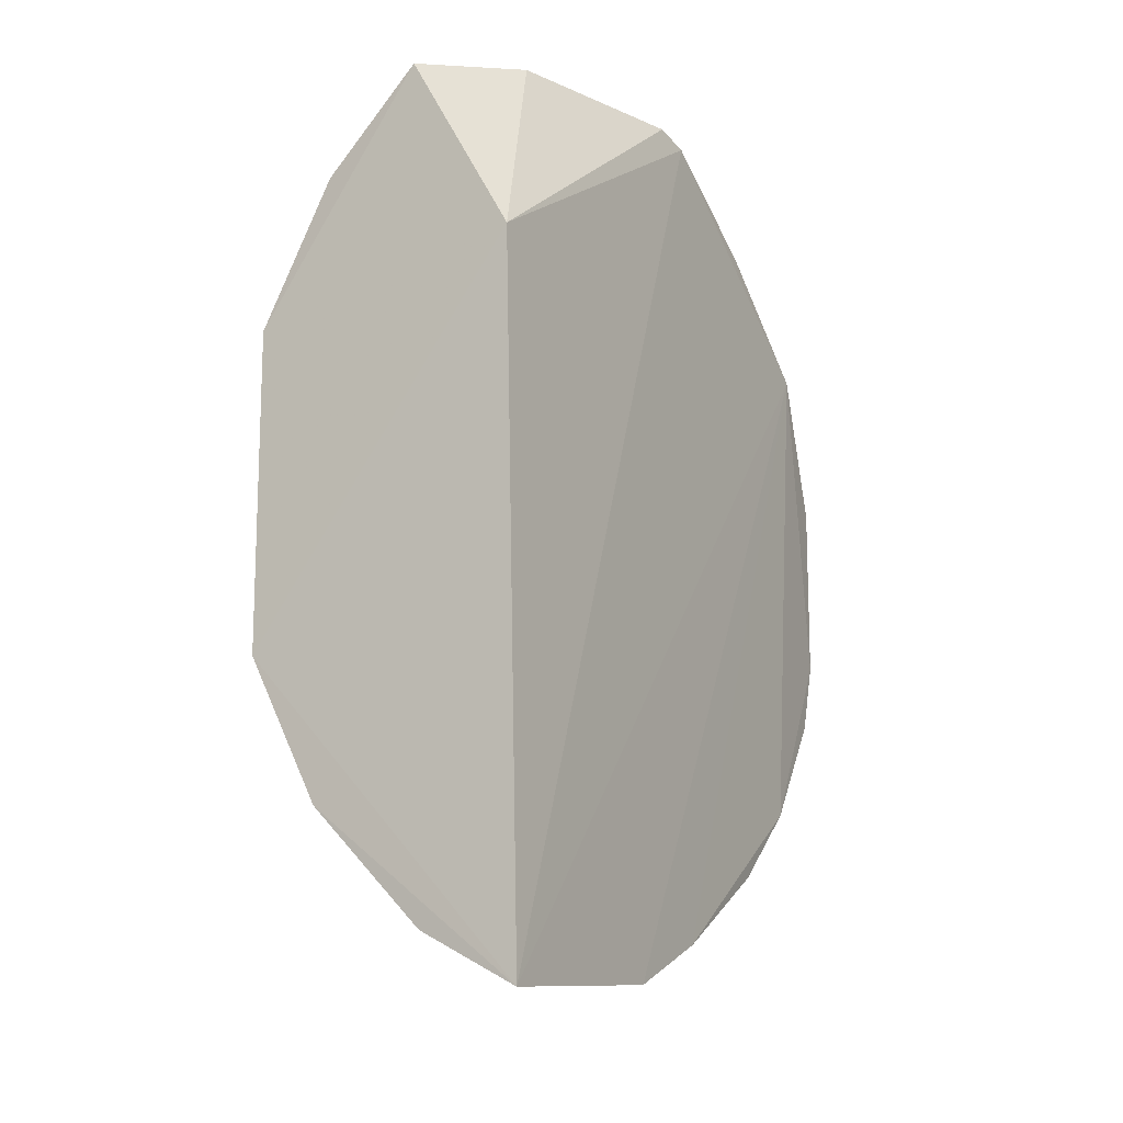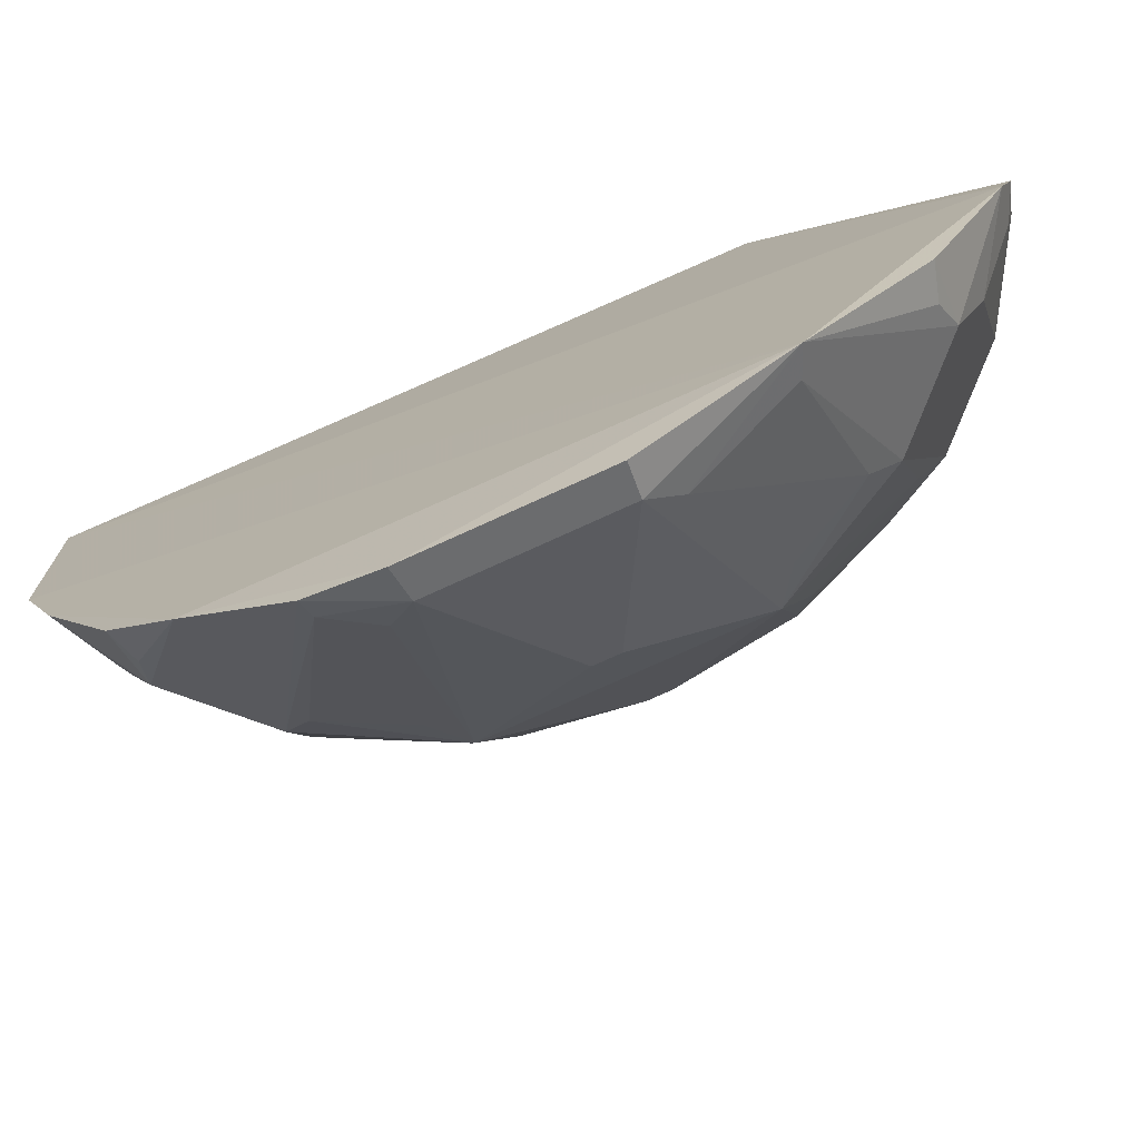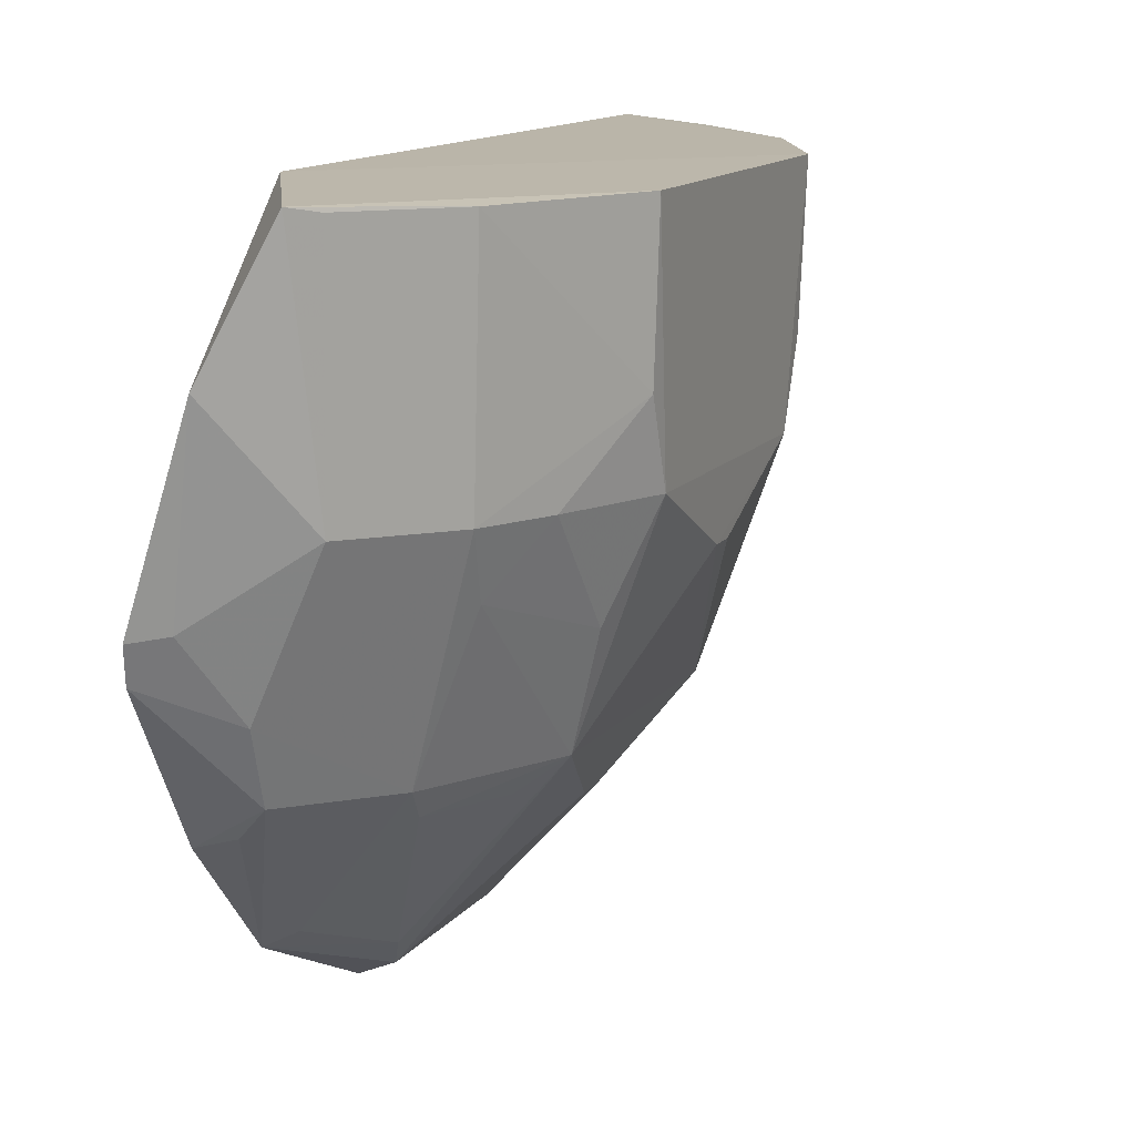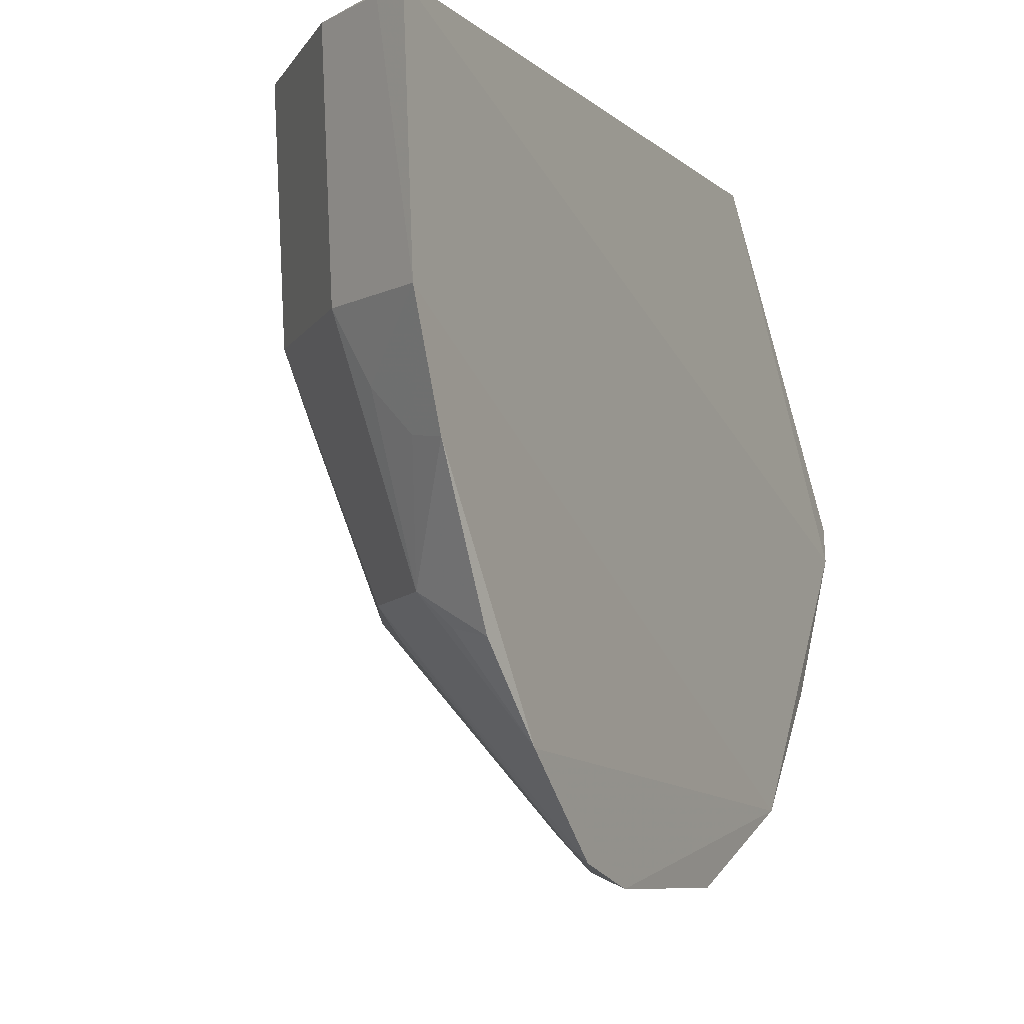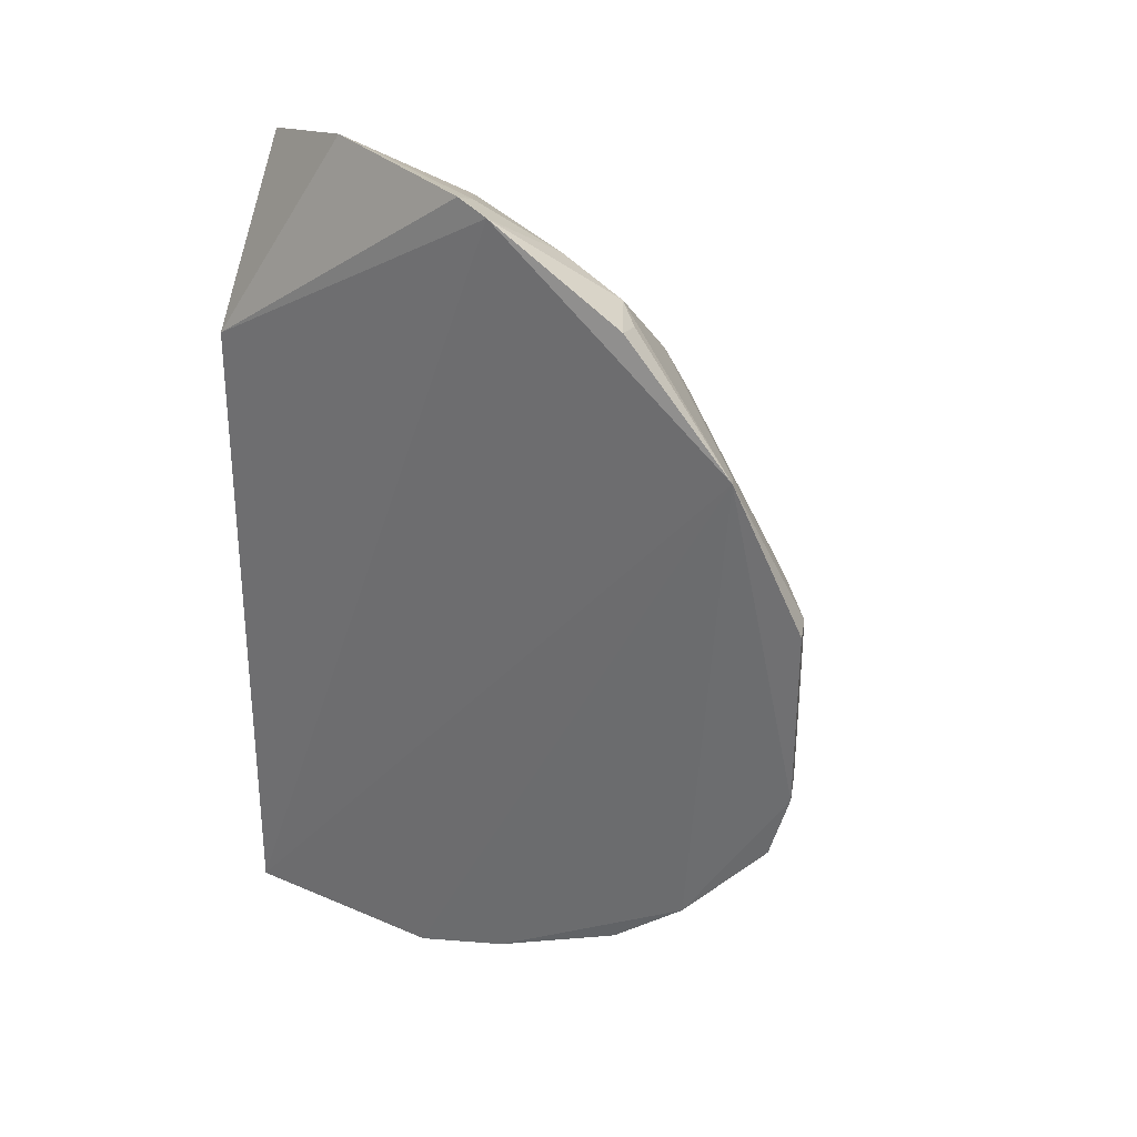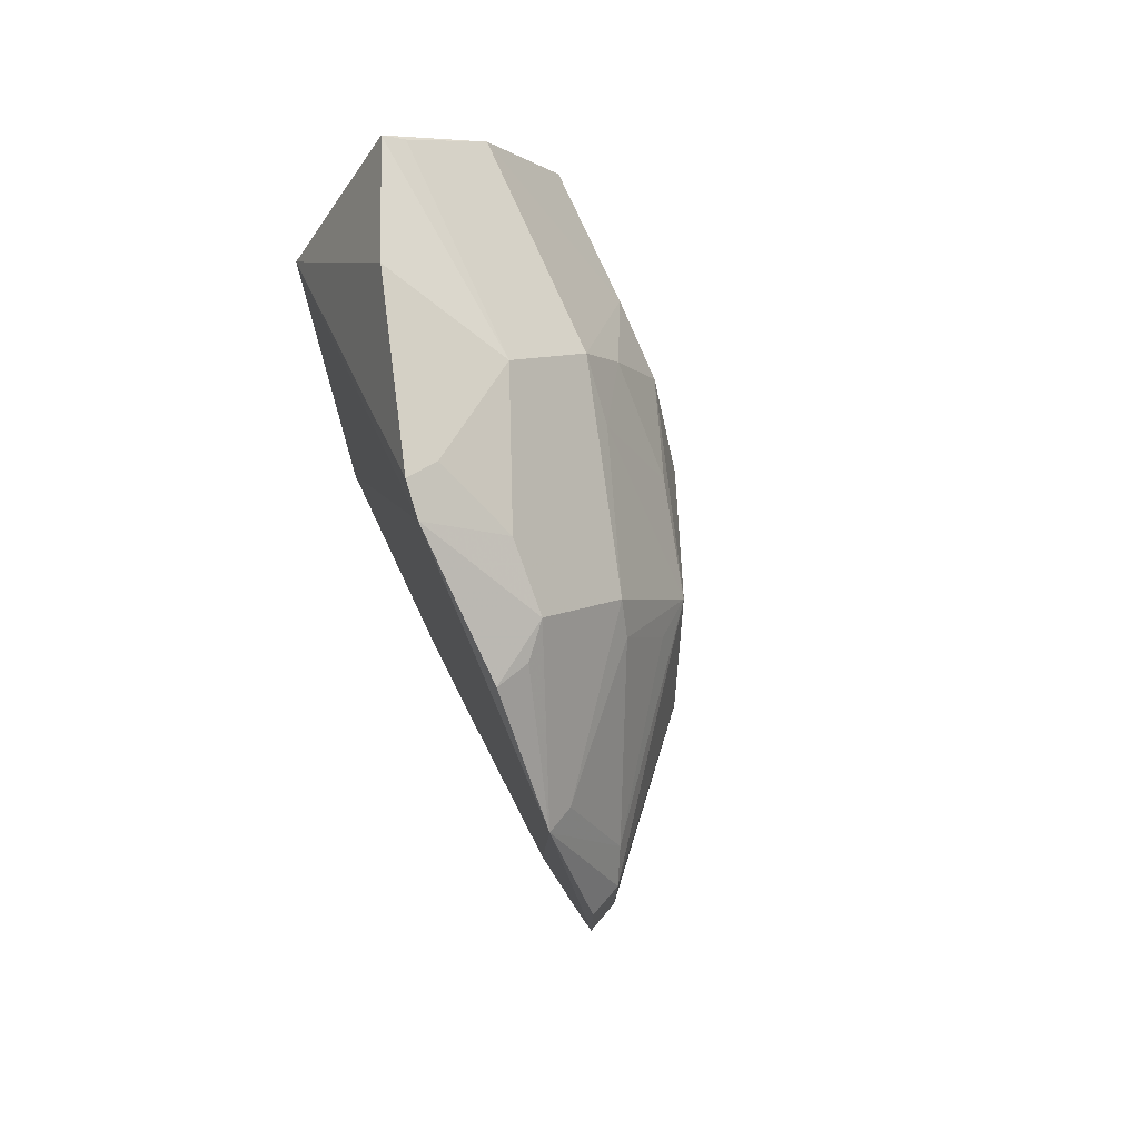
<metadata>
{"format":"obj","ext":"obj","renderer":"f3d","projection":"perspective","resolution":1024,"background":"white","views":[{"elev":-13.4,"azim":28.5,"up":"+Y"},{"elev":-74.0,"azim":114.7,"up":"+Z"},{"elev":13.5,"azim":-156.2,"up":"+Z"},{"elev":-8.2,"azim":26.7,"up":"+Z"},{"elev":31.1,"azim":122.3,"up":"+Y"},{"elev":75.9,"azim":153.6,"up":"+Y"}]}
</metadata>
<code>
v -0.07875 -0.1807 -0.2366
v -0.07532 -0.1037 -0.4515
v -0.07653 0.161 -0.366
v -0.1239 0.1542 -0.236
v -0.1872 -0.05041 -0.3246
v -0.08323 0.08323 -0.2348
v -0.07349 0.08864 -0.4659
v -0.1147 -0.1579 -0.3244
v -0.1897 -0.06162 -0.2377
v -0.171 0.08907 -0.3244
v -0.1028 0.167 -0.2831
v -0.07694 -0.1772 -0.3248
v -0.1425 -0.005069 -0.4332
v -0.131 -0.1009 -0.4059
v -0.1897 0.06162 -0.2377
v -0.1614 -0.1172 -0.2379
v -0.1311 0.1008 -0.4059
v -0.07869 0.1652 -0.3525
v -0.1579 0.1147 -0.3244
v -0.1007 -0.1312 -0.4059
v -0.1172 -0.1614 -0.2379
v -0.07699 -0.0348 -0.4934
v -0.1857 0.004499 -0.3493
v -0.1579 -0.1147 -0.3244
v -0.158 -0.05058 -0.4059
v -0.1008 0.1311 -0.4059
v -0.08979 0.0334 -0.4881
v -0.1288 0.1439 -0.3244
v -0.1614 0.1172 -0.2379
v -0.1581 0.05038 -0.4059
v -0.08883 -0.1556 -0.3637
v -0.09087 -0.1748 -0.2378
v -0.08467 -0.0613 -0.4798
v -0.1872 0.0502 -0.3246
v -0.1875 -0.06093 -0.2943
v -0.1856 -0.004703 -0.3493
v -0.1708 -0.05888 -0.3639
v -0.1543 -0.1036 -0.3482
v -0.07694 0.1315 -0.4204
v -0.1032 0.1421 -0.3793
v -0.09635 0.04417 -0.4766
v -0.08977 -0.0336 -0.4881
v -0.077 0.0346 -0.4935
v -0.09107 0.1598 -0.3503
v -0.1317 0.1469 -0.2379
v -0.1875 0.06093 -0.2943
v -0.1544 0.1035 -0.3482
v -0.1425 0.004864 -0.4333
v -0.1034 -0.1544 -0.3481
v -0.07689 -0.1316 -0.4203
v -0.07721 -0.06226 -0.4854
v -0.1278 -0.09041 -0.417
v -0.1709 0.05871 -0.3639
v -0.1709 -0.08923 -0.3244
v -0.09023 0.1278 -0.417
v -0.08412 0.08412 -0.4607
v -0.1278 0.09023 -0.417
v -0.0963 -0.04436 -0.4765
v -0.07645 -0.161 -0.3659
v -0.09018 -0.1279 -0.417
v -0.1431 0.05999 -0.4172
v -0.1431 -0.06018 -0.4171
f 6 1 3
f 7 3 1
f 9 1 6
f 11 4 6
f 12 7 1
f 15 9 6
f 15 6 4
f 16 1 9
f 18 11 6
f 18 6 3
f 20 14 2
f 21 8 12
f 21 1 16
f 22 7 2
f 24 21 16
f 24 8 21
f 24 20 8
f 24 14 20
f 26 7 17
f 28 4 11
f 29 15 4
f 29 28 19
f 30 25 23
f 32 21 12
f 32 12 1
f 32 1 21
f 34 30 23
f 34 23 5
f 34 5 9
f 34 9 15
f 35 24 16
f 35 16 9
f 35 9 5
f 36 25 5
f 36 5 23
f 36 23 25
f 37 5 25
f 38 25 14
f 38 14 24
f 38 37 25
f 39 26 3
f 39 3 7
f 40 18 3
f 40 3 26
f 40 26 17
f 40 17 19
f 40 19 28
f 41 7 27
f 41 27 30
f 42 27 22
f 42 25 13
f 43 27 7
f 43 7 22
f 43 22 27
f 44 28 11
f 44 11 18
f 44 40 28
f 44 18 40
f 45 29 4
f 45 4 28
f 45 28 29
f 46 29 19
f 46 19 10
f 46 15 29
f 46 34 15
f 46 10 34
f 47 19 17
f 47 17 30
f 47 10 19
f 48 30 27
f 48 13 25
f 48 25 30
f 48 42 13
f 48 27 42
f 49 31 12
f 49 12 8
f 49 8 20
f 49 20 31
f 51 22 2
f 51 2 14
f 51 14 33
f 51 42 22
f 51 33 42
f 52 33 14
f 52 14 25
f 53 34 10
f 53 30 34
f 53 47 30
f 53 10 47
f 54 35 5
f 54 24 35
f 54 5 37
f 54 38 24
f 54 37 38
f 55 39 7
f 55 7 26
f 55 26 39
f 56 17 7
f 56 7 41
f 57 30 17
f 57 56 41
f 57 17 56
f 58 42 33
f 58 25 42
f 58 33 52
f 59 31 20
f 59 20 50
f 59 12 31
f 59 50 2
f 59 2 7
f 59 7 12
f 60 50 20
f 60 20 2
f 60 2 50
f 61 57 41
f 61 41 30
f 61 30 57
f 62 58 52
f 62 52 25
f 62 25 58

</code>
